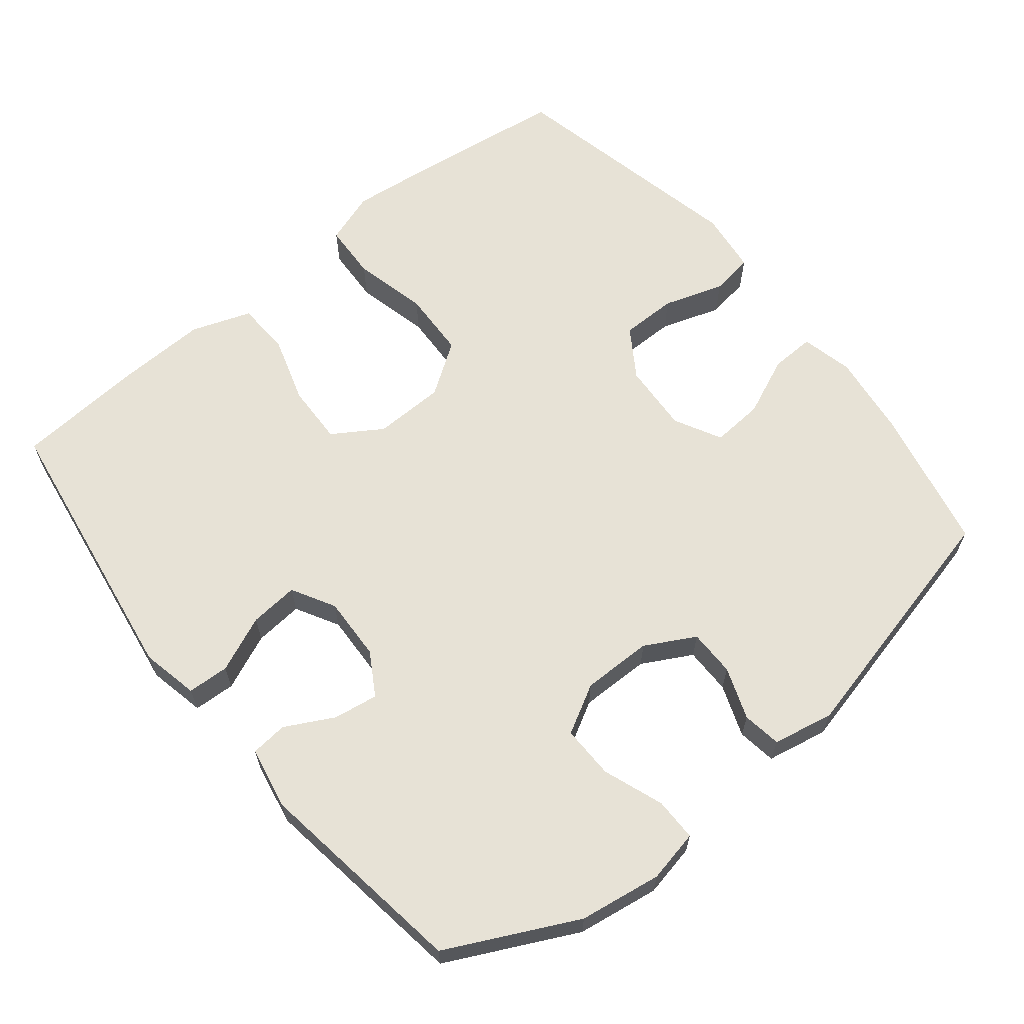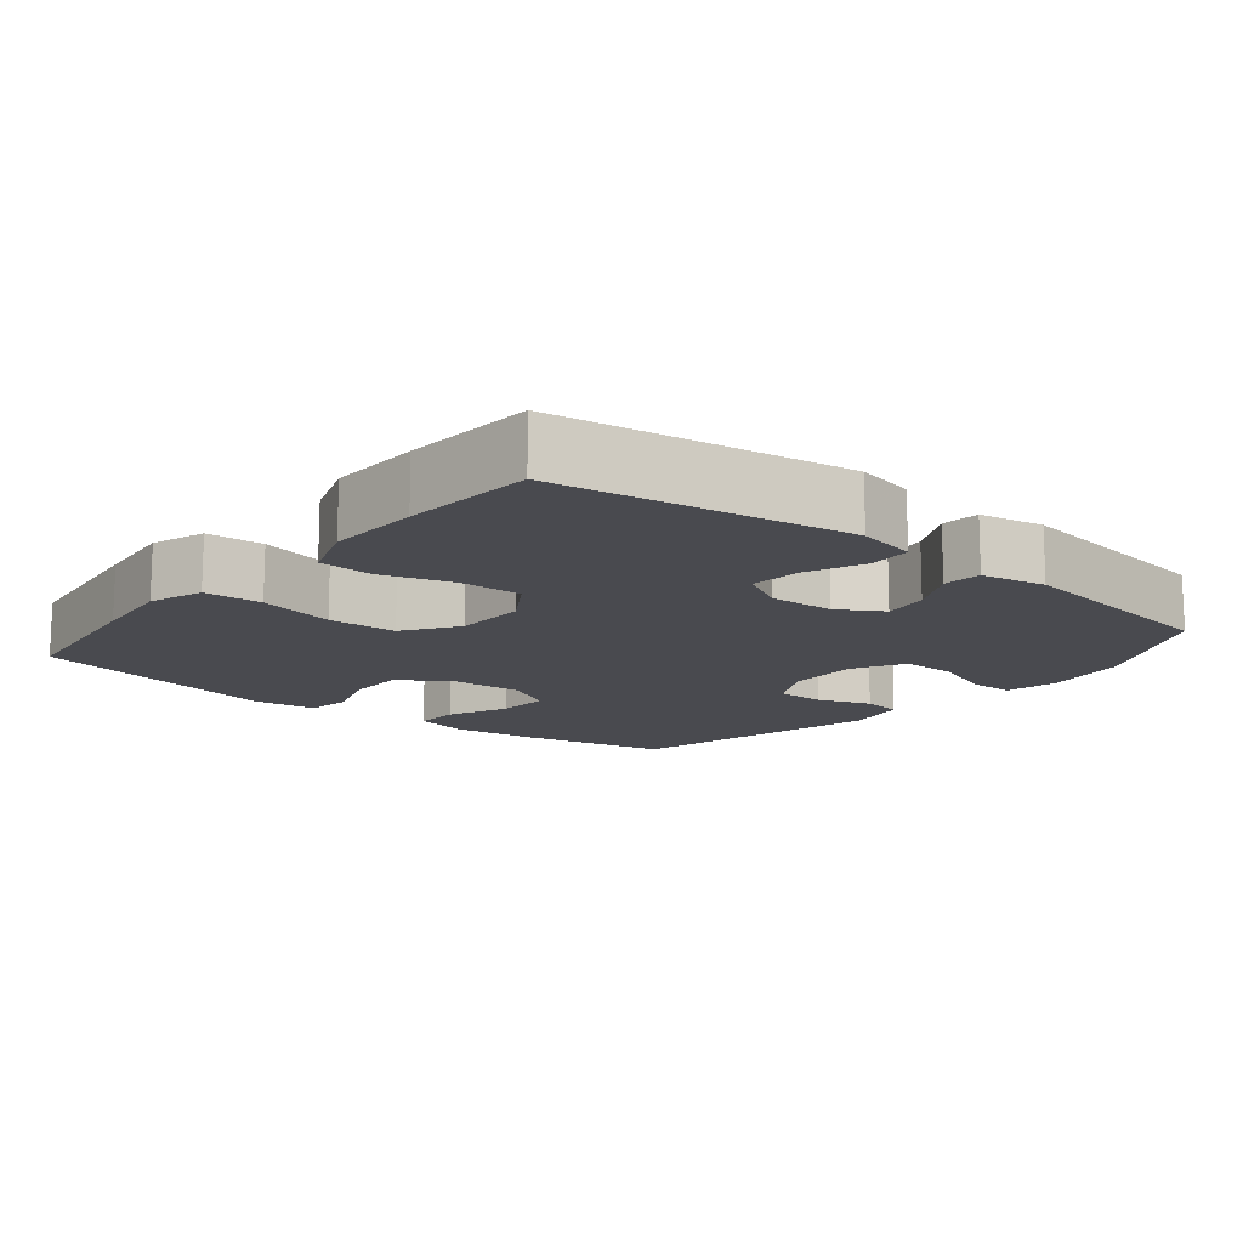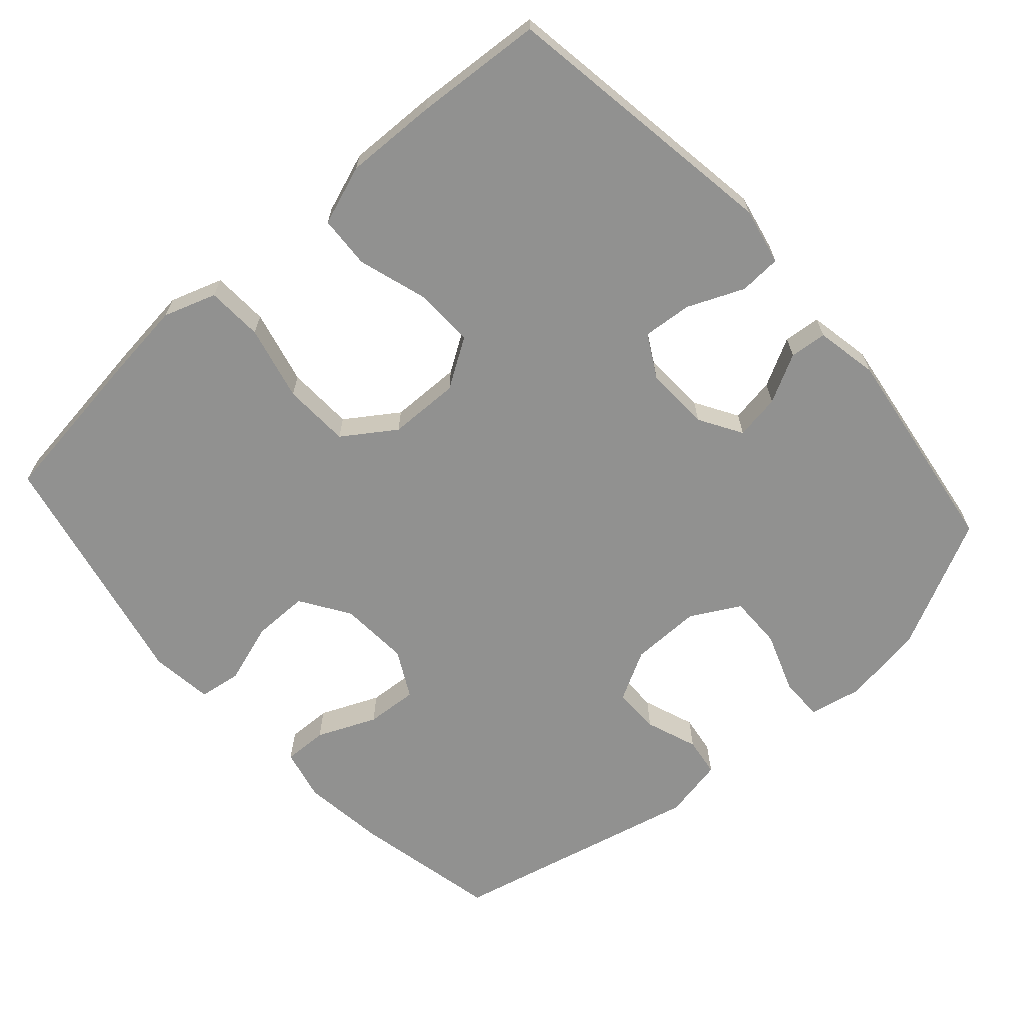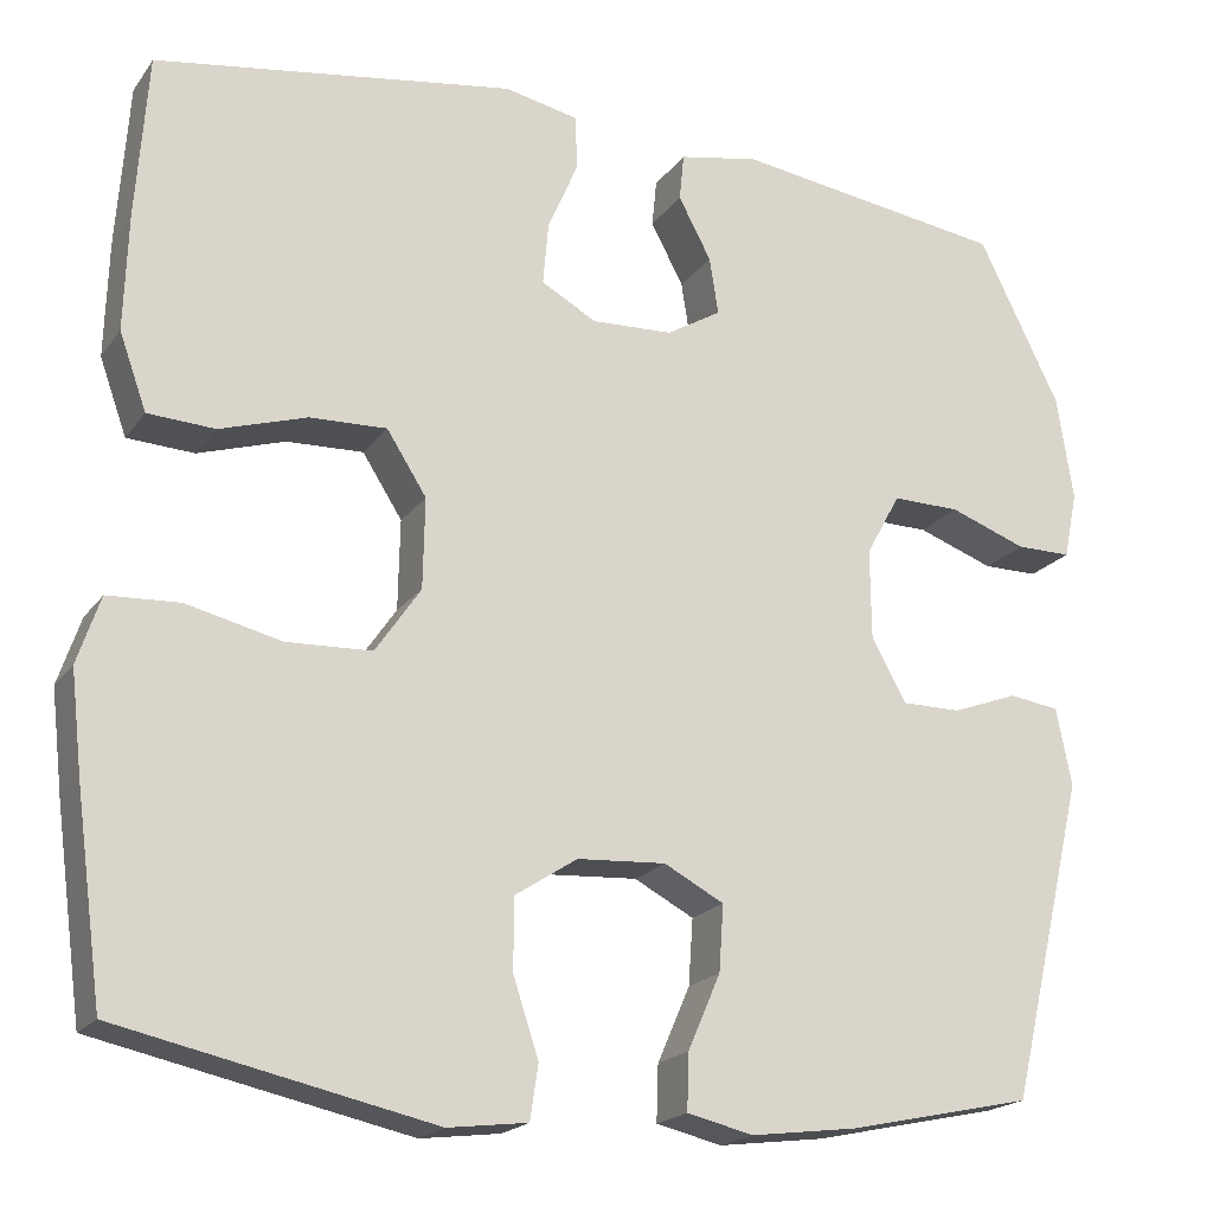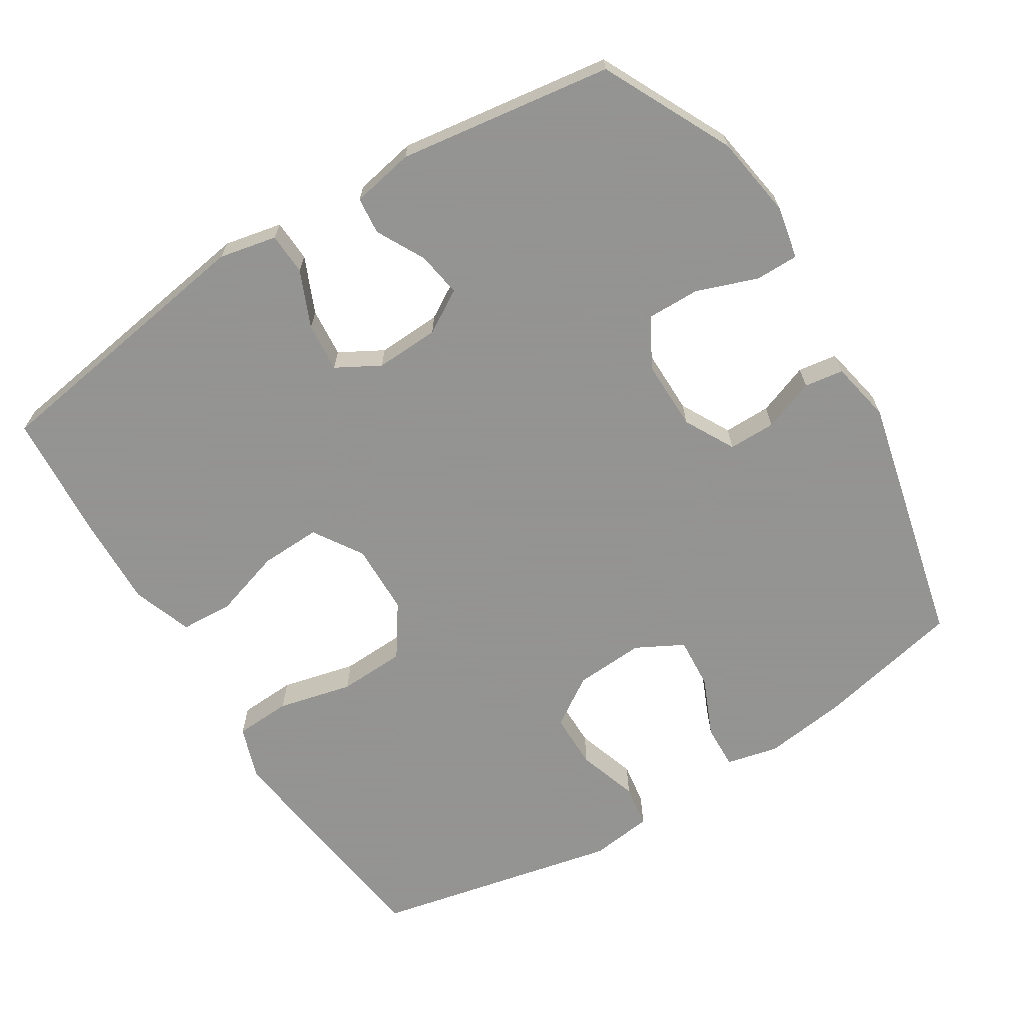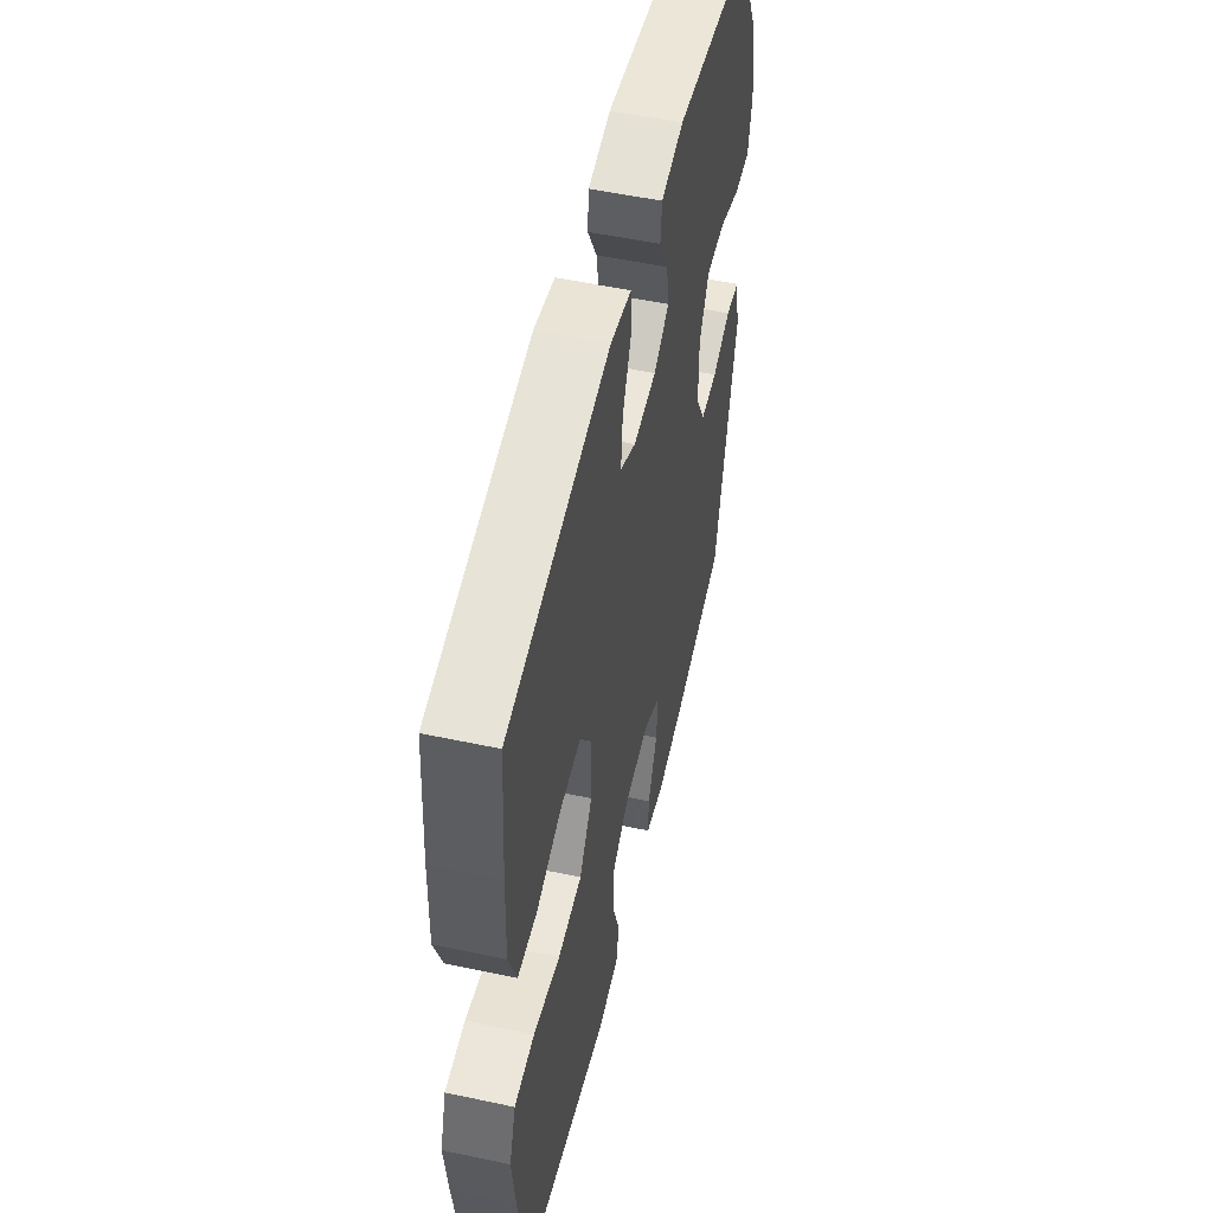
<metadata>
{"format":"obj","ext":"obj","renderer":"f3d","projection":"perspective","resolution":1024,"background":"white","views":[{"elev":63.7,"azim":51.0,"up":"+Y"},{"elev":-13.6,"azim":-39.3,"up":"+Y"},{"elev":-65.9,"azim":-48.3,"up":"+Y"},{"elev":-19.5,"azim":-25.0,"up":"+Z"},{"elev":-66.9,"azim":31.9,"up":"+Y"},{"elev":53.0,"azim":-77.1,"up":"+Z"}]}
</metadata>
<code>
v -0.5 0.07 0.5
v -0.103 0.07 0.561
v -0.022 0.07 0.544
v -0.019 0.07 0.485
v -0.053 0.07 0.406
v -0.059 0.07 0.337
v 0.002 0.07 0.303
v 0.092 0.07 0.307
v 0.152 0.07 0.343
v 0.142 0.07 0.406
v 0.106 0.07 0.474
v 0.111 0.07 0.526
v 0.199 0.07 0.543
v 0.5 0.07 0.5
v 0.59 0.07 0.318
v 0.608 0.07 0.202
v 0.593 0.07 0.128
v 0.532 0.07 0.128
v 0.447 0.07 0.159
v 0.372 0.07 0.16
v 0.334 0.07 0.091
v 0.335 0.07 -0.008
v 0.373 0.07 -0.078
v 0.439 0.07 -0.078
v 0.512 0.07 -0.051
v 0.567 0.07 -0.059
v 0.584 0.07 -0.145
v 0.5 0.07 -0.5
v 0.295 0.07 -0.544
v 0.178 0.07 -0.559
v 0.105 0.07 -0.542
v 0.107 0.07 -0.48
v 0.143 0.07 -0.397
v 0.148 0.07 -0.324
v 0.082 0.07 -0.289
v -0.016 0.07 -0.295
v -0.085 0.07 -0.34
v -0.085 0.07 -0.419
v -0.057 0.07 -0.504
v -0.066 0.07 -0.564
v -0.154 0.07 -0.575
v -0.5 0.07 -0.5
v -0.53 0.07 -0.277
v -0.543 0.07 -0.163
v -0.518 0.07 -0.089
v -0.439 0.07 -0.085
v -0.334 0.07 -0.11
v -0.24 0.07 -0.106
v -0.19 0.07 -0.033
v -0.188 0.07 0.067
v -0.232 0.07 0.136
v -0.317 0.07 0.133
v -0.413 0.07 0.103
v -0.487 0.07 0.107
v -0.517 0.07 0.191
v -0.513 0.07 0.319
v -0.5 0 0.5
v -0.103 0 0.561
v -0.022 0 0.544
v -0.019 0 0.485
v -0.053 0 0.406
v -0.059 0 0.337
v 0.002 0 0.303
v 0.092 0 0.307
v 0.152 0 0.343
v 0.142 0 0.406
v 0.106 0 0.474
v 0.111 0 0.526
v 0.199 0 0.543
v 0.5 0 0.5
v 0.59 0 0.318
v 0.608 0 0.202
v 0.593 0 0.128
v 0.532 0 0.128
v 0.447 0 0.159
v 0.372 0 0.16
v 0.334 0 0.091
v 0.335 0 -0.008
v 0.373 0 -0.078
v 0.439 0 -0.078
v 0.512 0 -0.051
v 0.567 0 -0.059
v 0.584 0 -0.145
v 0.5 0 -0.5
v 0.295 0 -0.544
v 0.178 0 -0.559
v 0.105 0 -0.542
v 0.107 0 -0.48
v 0.143 0 -0.397
v 0.148 0 -0.324
v 0.082 0 -0.289
v -0.016 0 -0.295
v -0.085 0 -0.34
v -0.085 0 -0.419
v -0.057 0 -0.504
v -0.066 0 -0.564
v -0.154 0 -0.575
v -0.5 0 -0.5
v -0.53 0 -0.277
v -0.543 0 -0.163
v -0.518 0 -0.089
v -0.439 0 -0.085
v -0.334 0 -0.11
v -0.24 0 -0.106
v -0.19 0 -0.033
v -0.188 0 0.067
v -0.232 0 0.136
v -0.317 0 0.133
v -0.413 0 0.103
v -0.487 0 0.107
v -0.517 0 0.191
v -0.513 0 0.319
f 52 53 54 55
f 51 52 55 56
f 44 45 46 47
f 44 47 48
f 43 44 48
f 42 43 48
f 41 42 48 49
f 38 39 40 41
f 37 38 41 49
f 30 31 32 33
f 30 33 34
f 29 30 34
f 28 29 34
f 27 28 34 35
f 24 25 26 27
f 23 24 27 35
f 16 17 18 19
f 16 19 20
f 15 16 20
f 14 15 20
f 13 14 20 21
f 10 11 12 13
f 9 10 13 21
f 2 3 4 5
f 2 5 6
f 51 56 1 2
f 50 51 2 6
f 36 37 49 50
f 36 50 6 7
f 22 23 35 36
f 22 36 7 8
f 8 9 21 22
f 111 110 109 108
f 112 111 108 107
f 103 102 101 100
f 104 103 100
f 104 100 99
f 104 99 98
f 105 104 98 97
f 97 96 95 94
f 105 97 94 93
f 89 88 87 86
f 90 89 86
f 90 86 85
f 90 85 84
f 91 90 84 83
f 83 82 81 80
f 91 83 80 79
f 75 74 73 72
f 76 75 72
f 76 72 71
f 76 71 70
f 77 76 70 69
f 69 68 67 66
f 77 69 66 65
f 61 60 59 58
f 62 61 58
f 58 57 112 107
f 62 58 107 106
f 106 105 93 92
f 63 62 106 92
f 92 91 79 78
f 64 63 92 78
f 78 77 65 64
f 1 57 58 2
f 2 58 59 3
f 3 59 60 4
f 4 60 61 5
f 5 61 62 6
f 6 62 63 7
f 7 63 64 8
f 8 64 65 9
f 9 65 66 10
f 10 66 67 11
f 11 67 68 12
f 12 68 69 13
f 13 69 70 14
f 14 70 71 15
f 15 71 72 16
f 16 72 73 17
f 17 73 74 18
f 18 74 75 19
f 19 75 76 20
f 20 76 77 21
f 21 77 78 22
f 22 78 79 23
f 23 79 80 24
f 24 80 81 25
f 25 81 82 26
f 26 82 83 27
f 27 83 84 28
f 28 84 85 29
f 29 85 86 30
f 30 86 87 31
f 31 87 88 32
f 32 88 89 33
f 33 89 90 34
f 34 90 91 35
f 35 91 92 36
f 36 92 93 37
f 37 93 94 38
f 38 94 95 39
f 39 95 96 40
f 40 96 97 41
f 41 97 98 42
f 42 98 99 43
f 43 99 100 44
f 44 100 101 45
f 45 101 102 46
f 46 102 103 47
f 47 103 104 48
f 48 104 105 49
f 49 105 106 50
f 50 106 107 51
f 51 107 108 52
f 52 108 109 53
f 53 109 110 54
f 54 110 111 55
f 55 111 112 56
f 56 112 57 1

</code>
